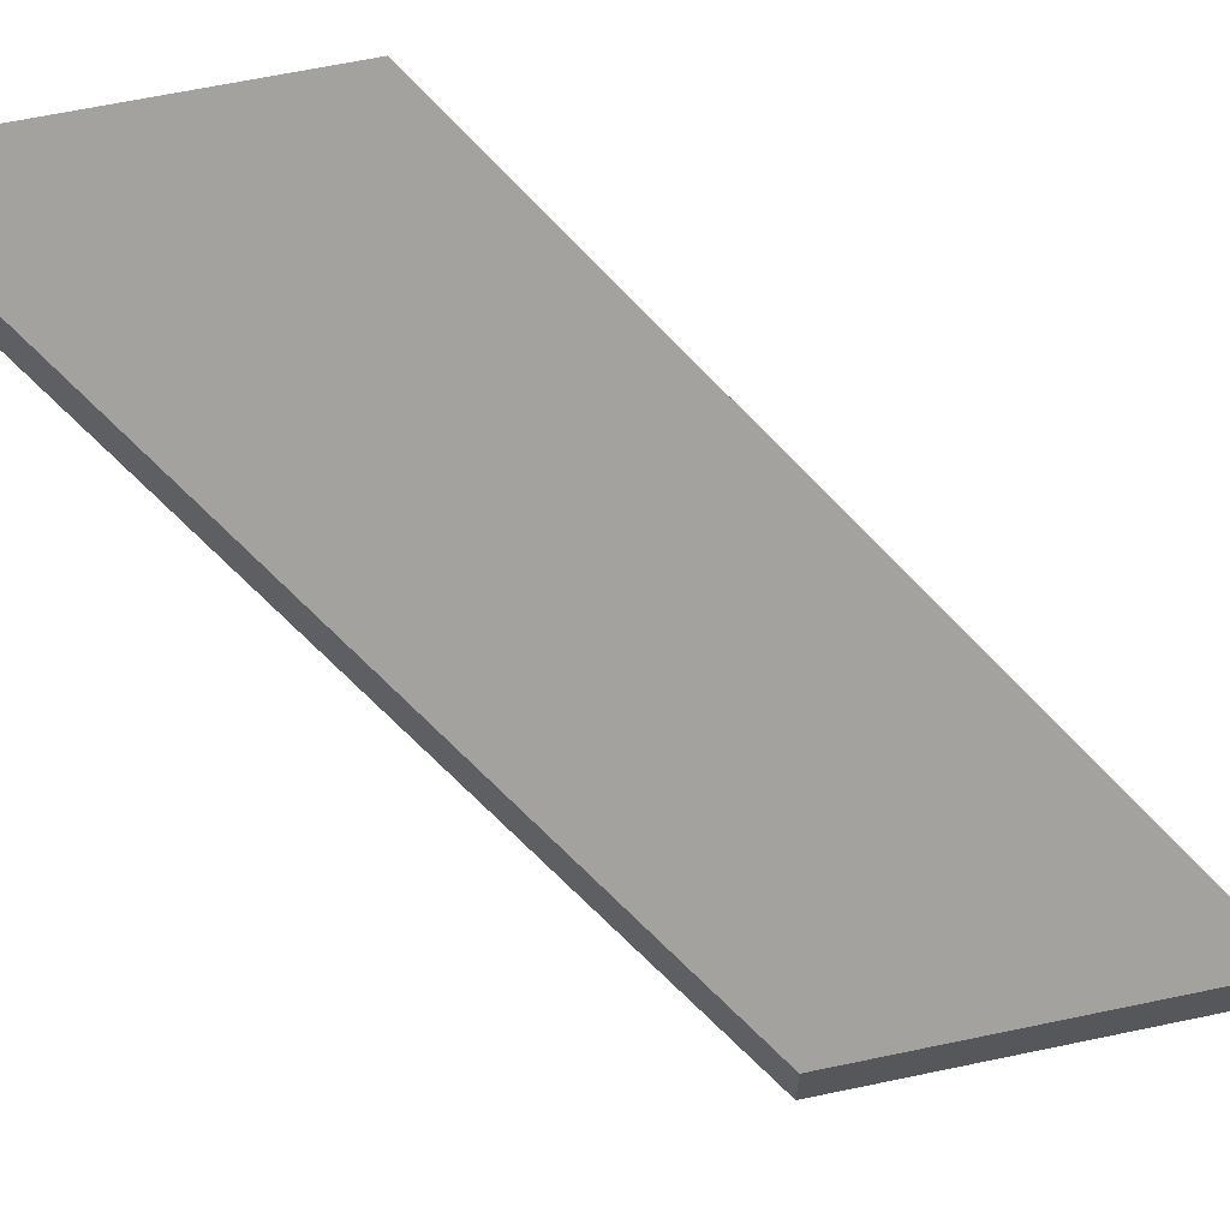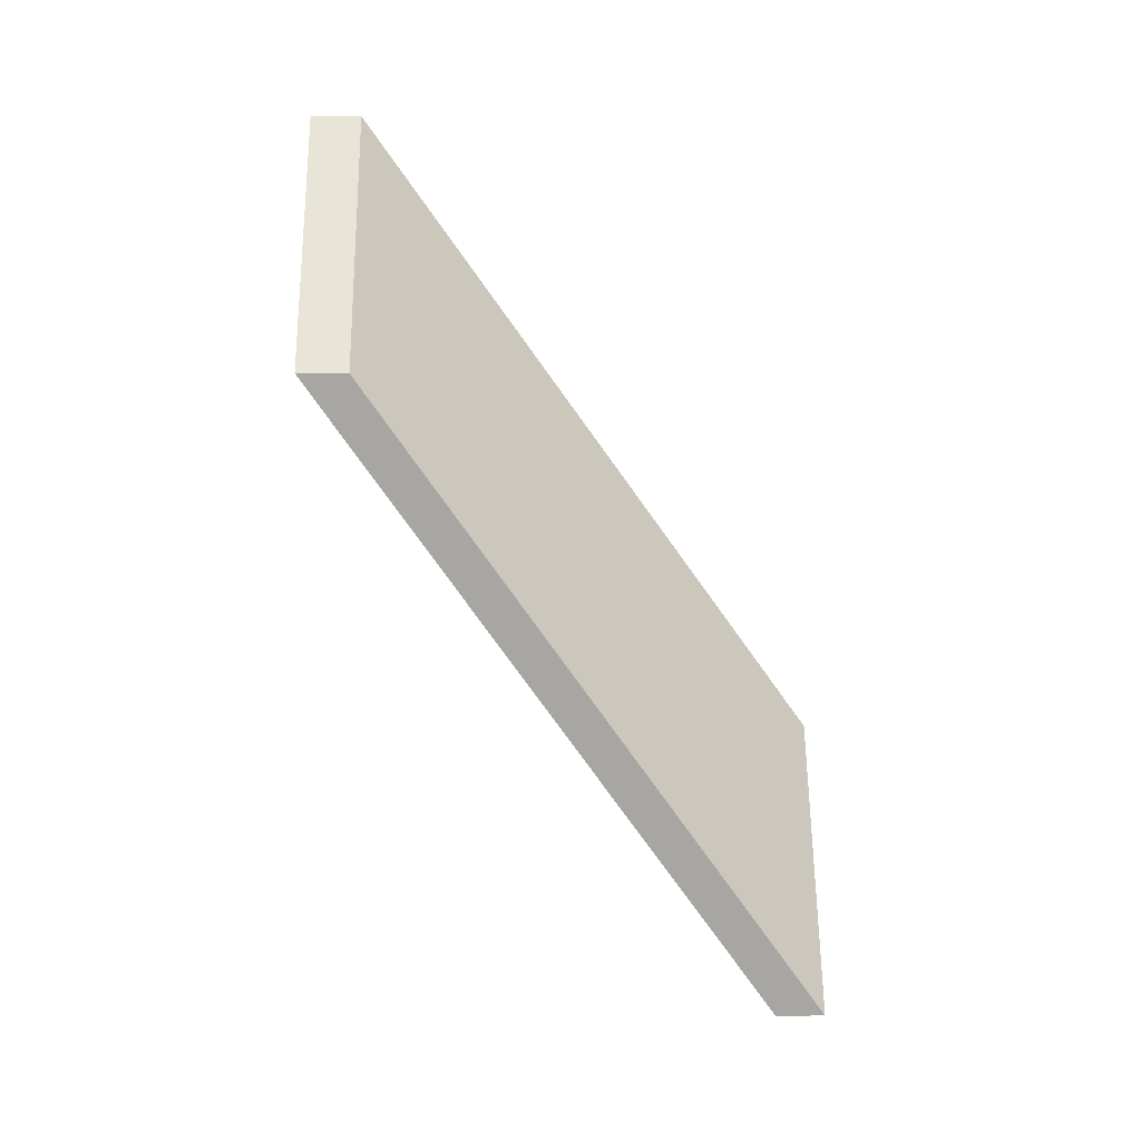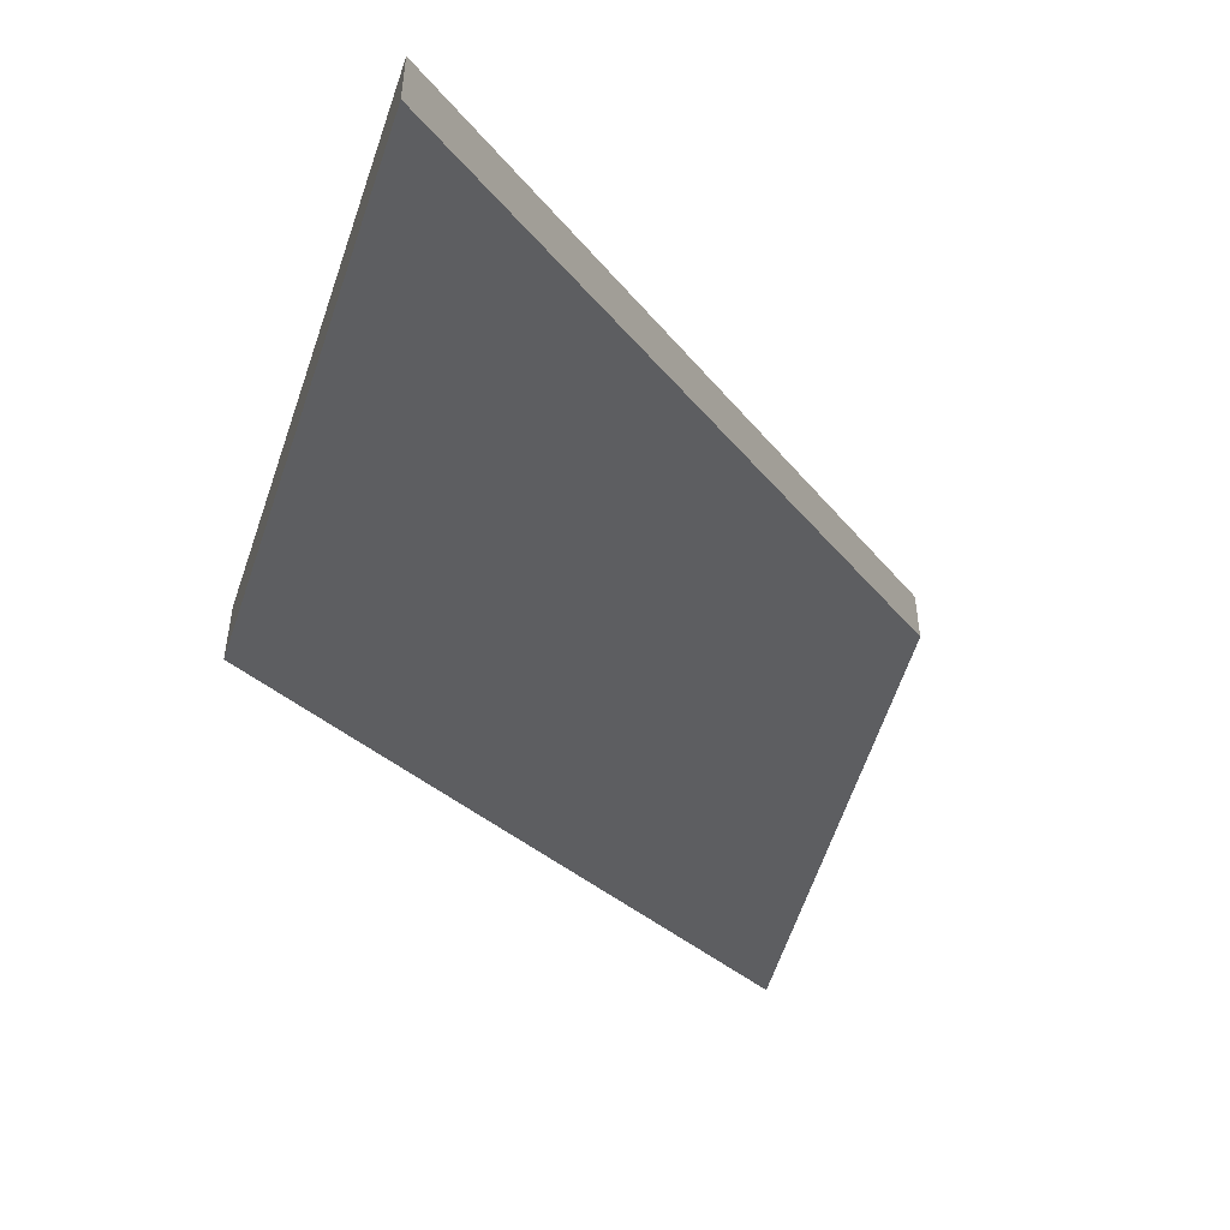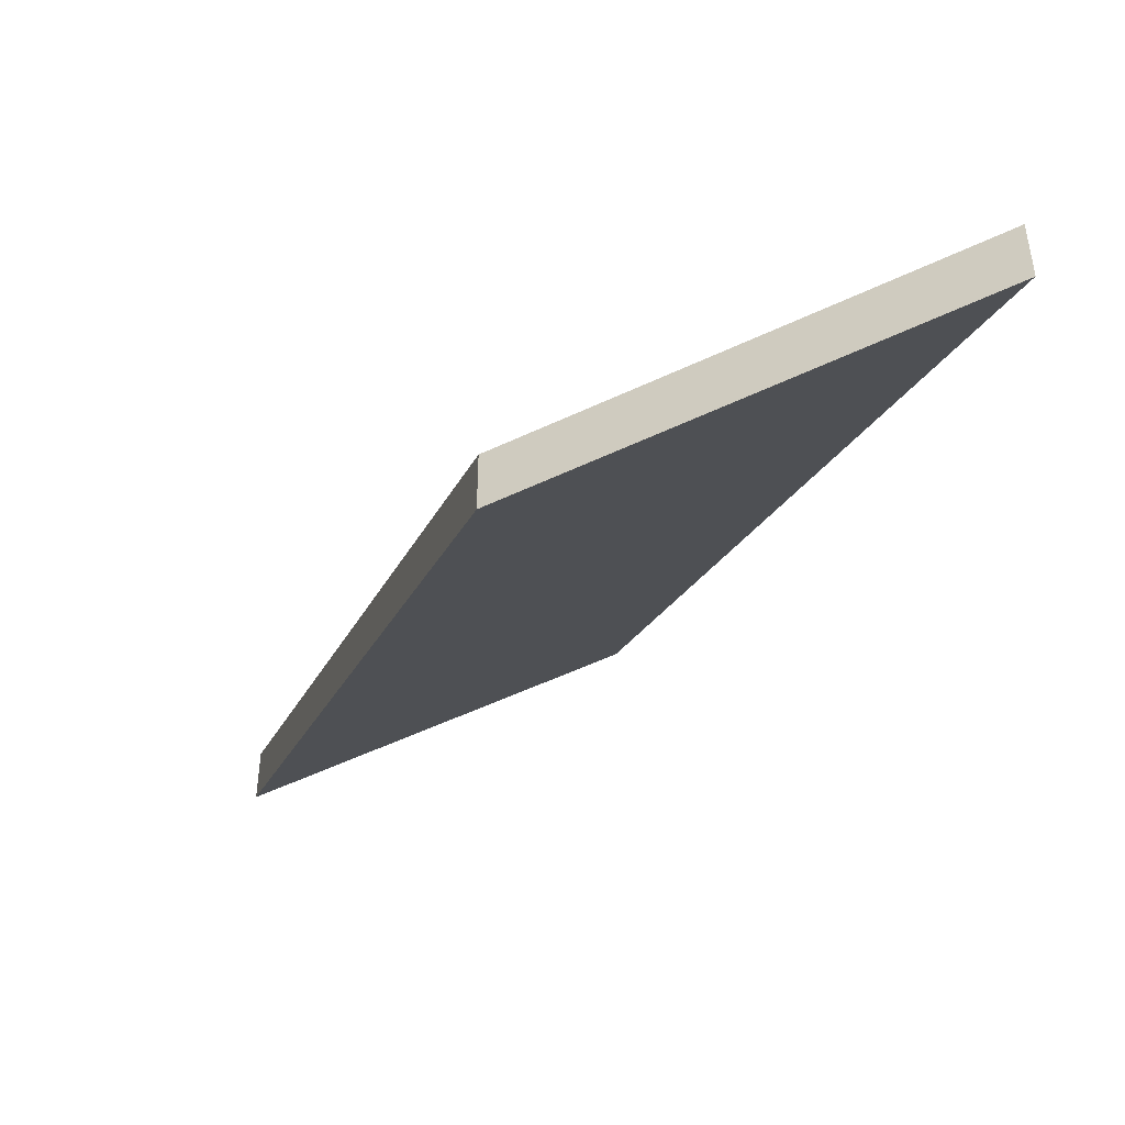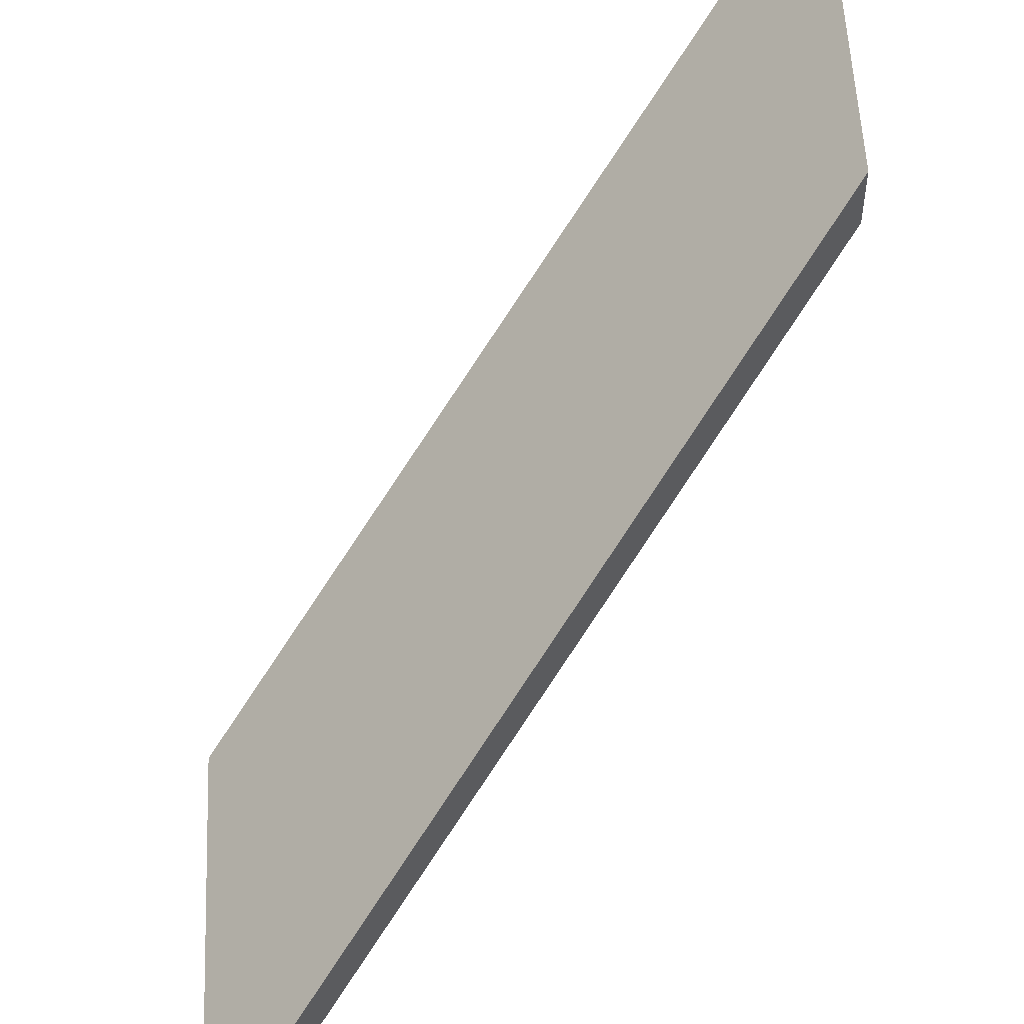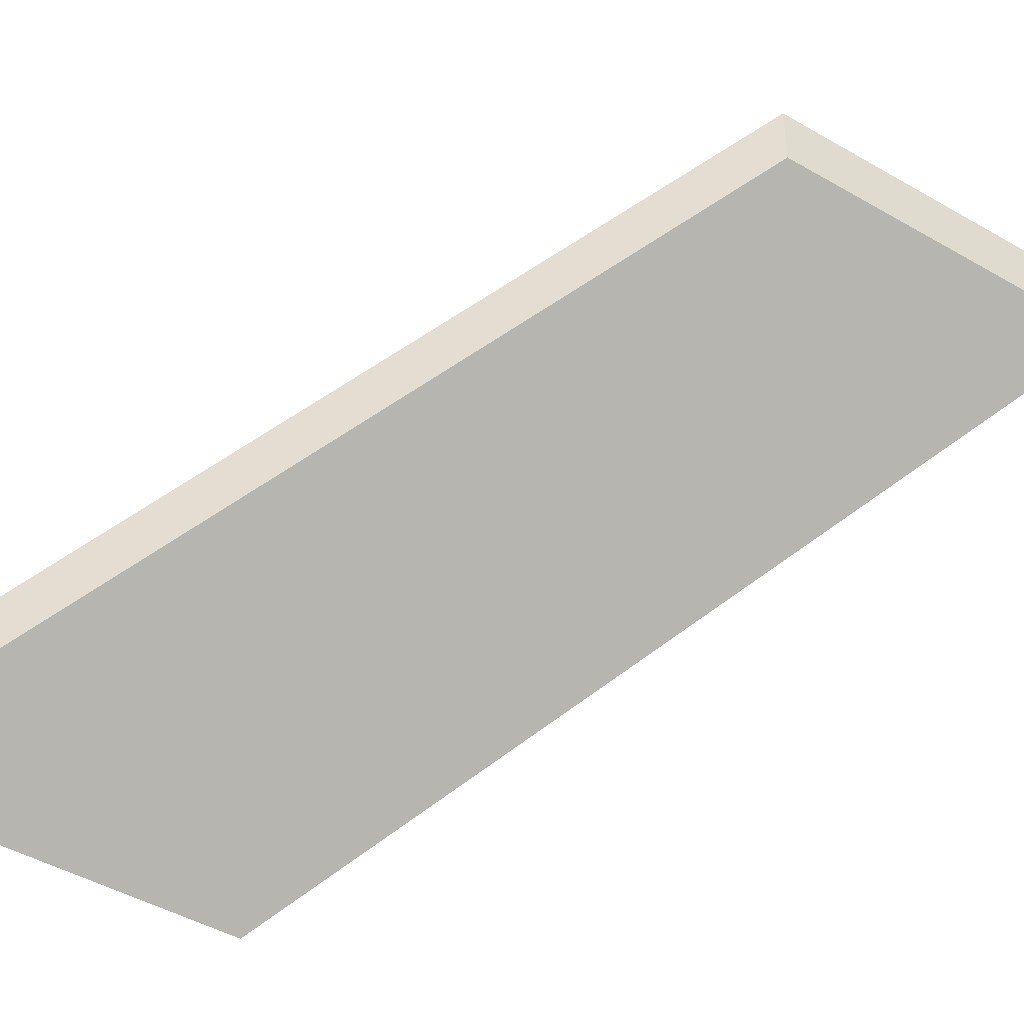
<metadata>
{"format":"obj","ext":"obj","renderer":"f3d","projection":"perspective","resolution":1024,"background":"white","views":[{"elev":63.6,"azim":109.2,"up":"+Y"},{"elev":2.3,"azim":-91.4,"up":"+Z"},{"elev":-58.1,"azim":-166.7,"up":"+Y"},{"elev":-52.4,"azim":148.5,"up":"+Y"},{"elev":54.2,"azim":-151.3,"up":"+Y"},{"elev":-43.9,"azim":-93.3,"up":"+Y"}]}
</metadata>
<code>
v -8.11 0.1431 -4.954
v -8.101 0.1431 -4.94
v -8.109 0.1675 -4.907
v -8.118 0.1675 -4.921
v -8.118 0.1701 -4.921
v -8.118 0.1675 -4.921
v -8.109 0.1675 -4.907
v -8.109 0.1701 -4.907
v -8.109 0.1701 -4.907
v -8.109 0.1675 -4.907
v -8.101 0.1431 -4.94
v -8.101 0.1457 -4.94
v -8.101 0.1457 -4.94
v -8.101 0.1431 -4.94
v -8.11 0.1431 -4.954
v -8.11 0.1457 -4.954
v -8.11 0.1457 -4.954
v -8.11 0.1431 -4.954
v -8.118 0.1675 -4.921
v -8.118 0.1701 -4.921
v -8.118 0.1701 -4.921
v -8.109 0.1701 -4.907
v -8.101 0.1457 -4.94
v -8.11 0.1457 -4.954
f 1 2 3
f 1 3 4
f 5 6 7
f 5 7 8
f 9 10 11
f 9 11 12
f 13 14 15
f 13 15 16
f 17 18 19
f 17 19 20
f 21 22 23
f 21 23 24

</code>
